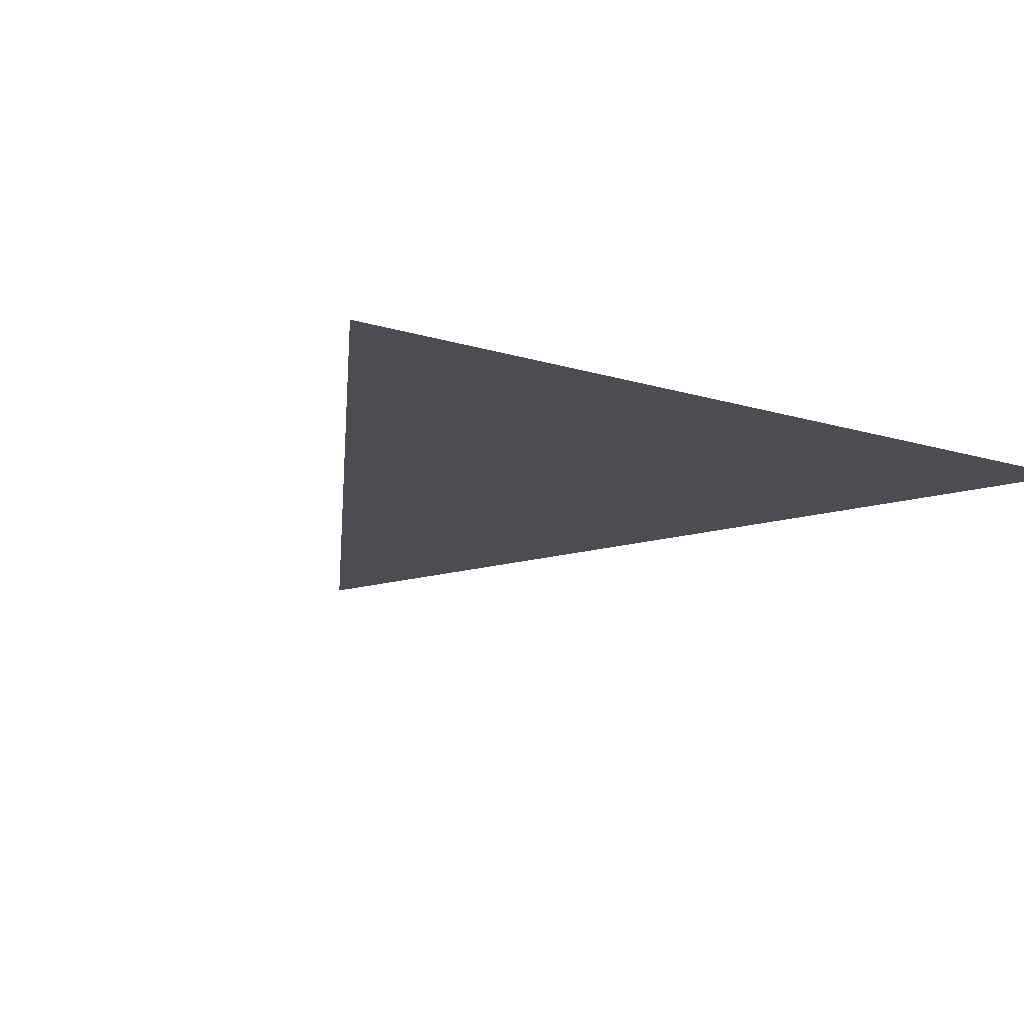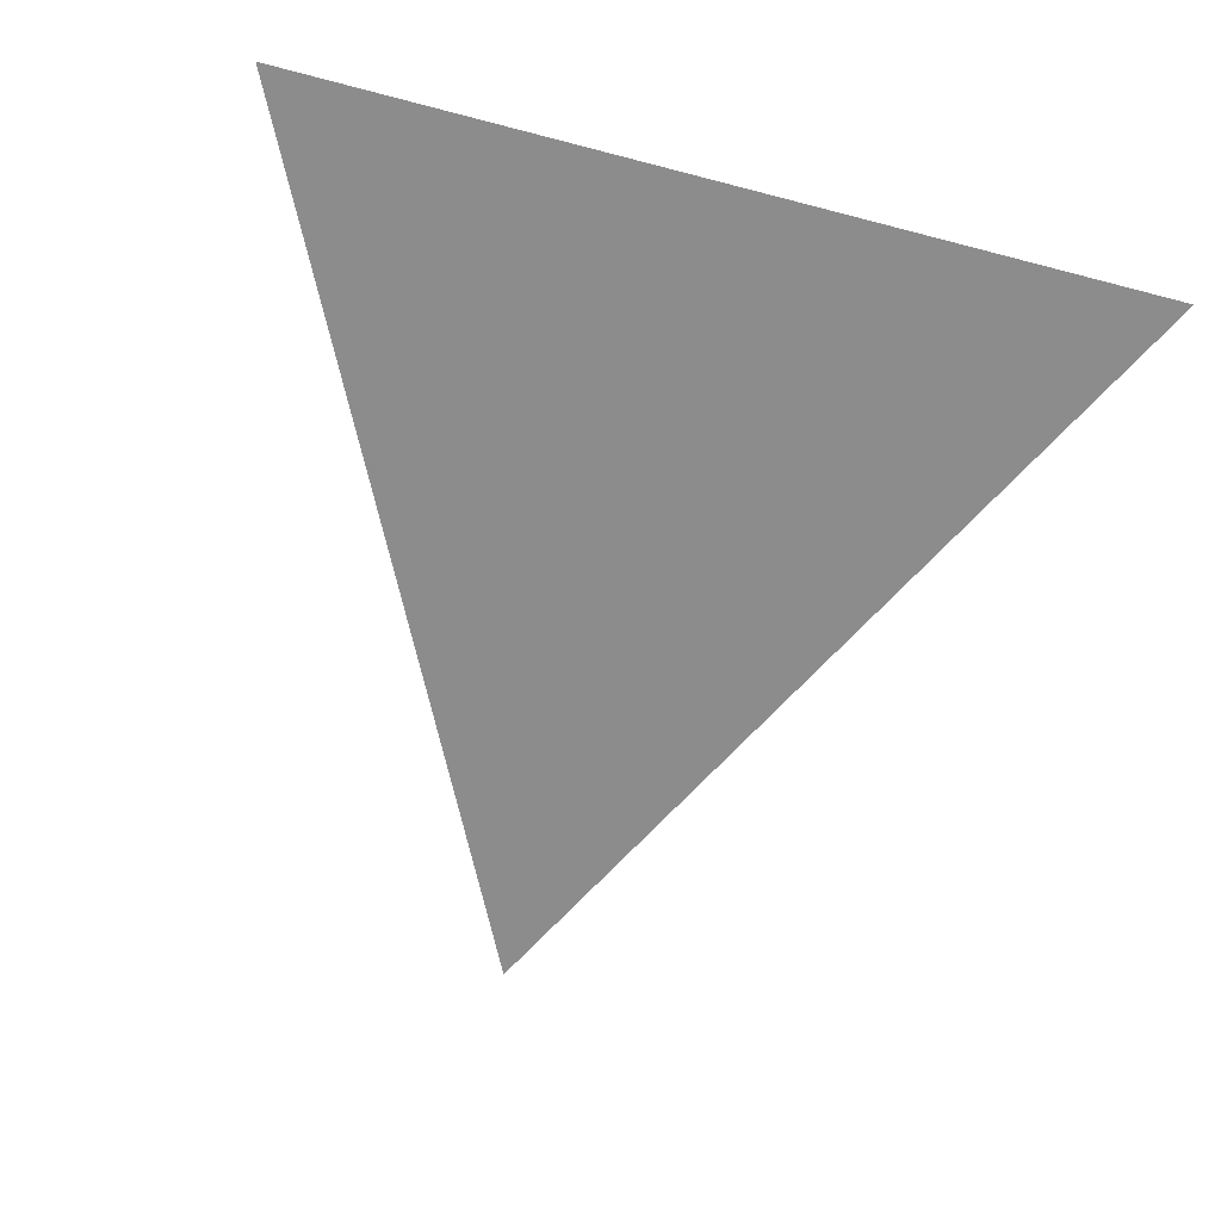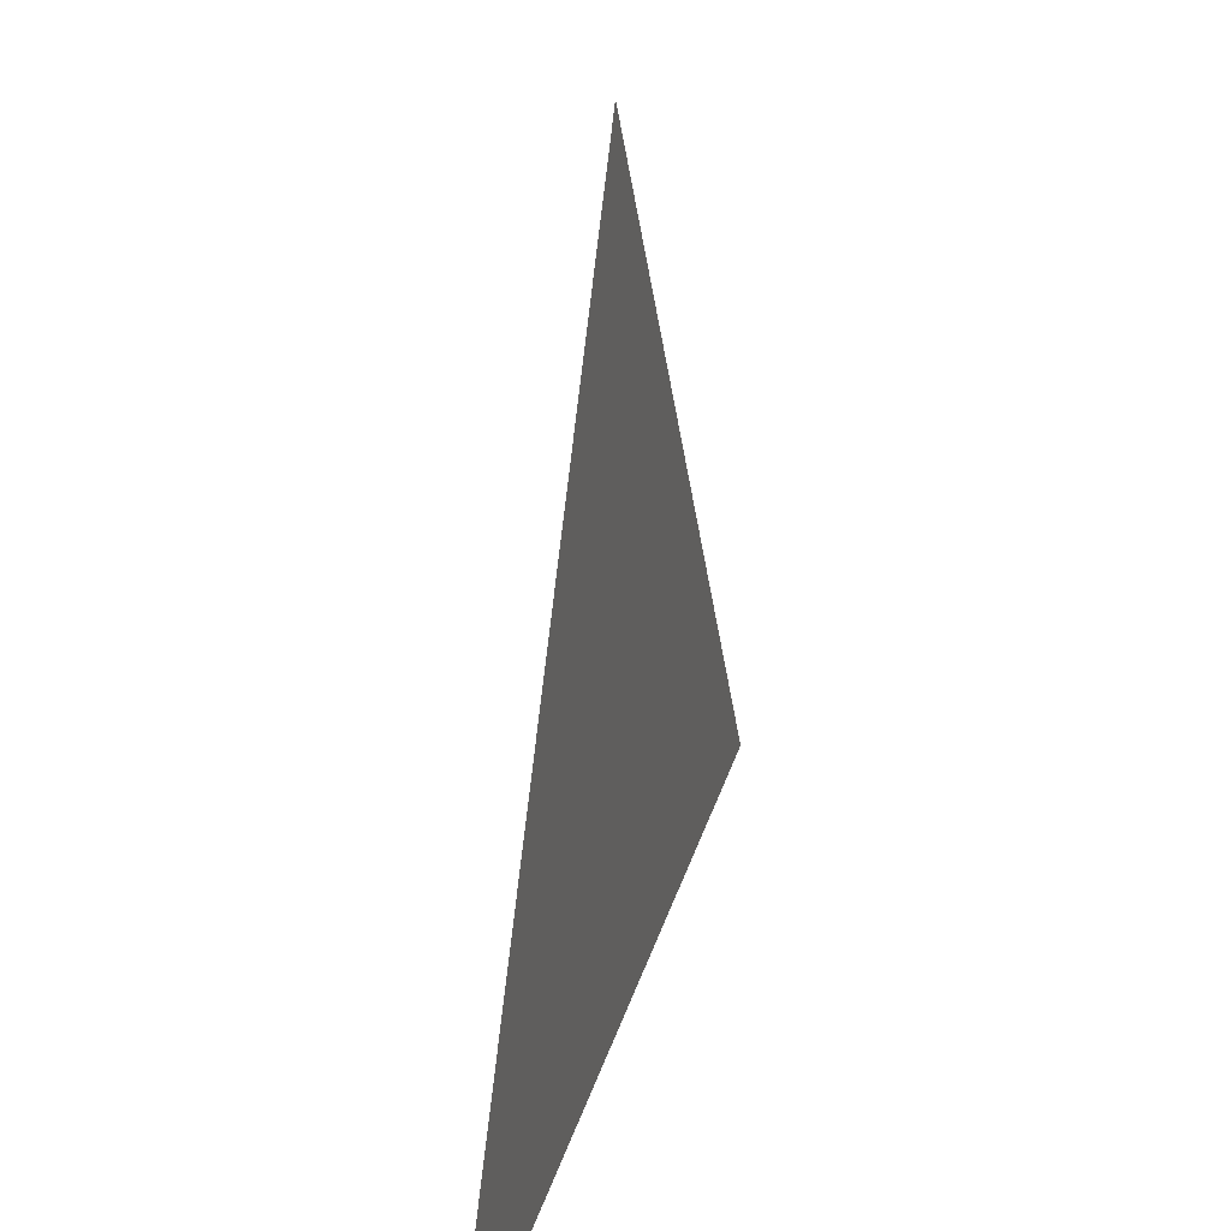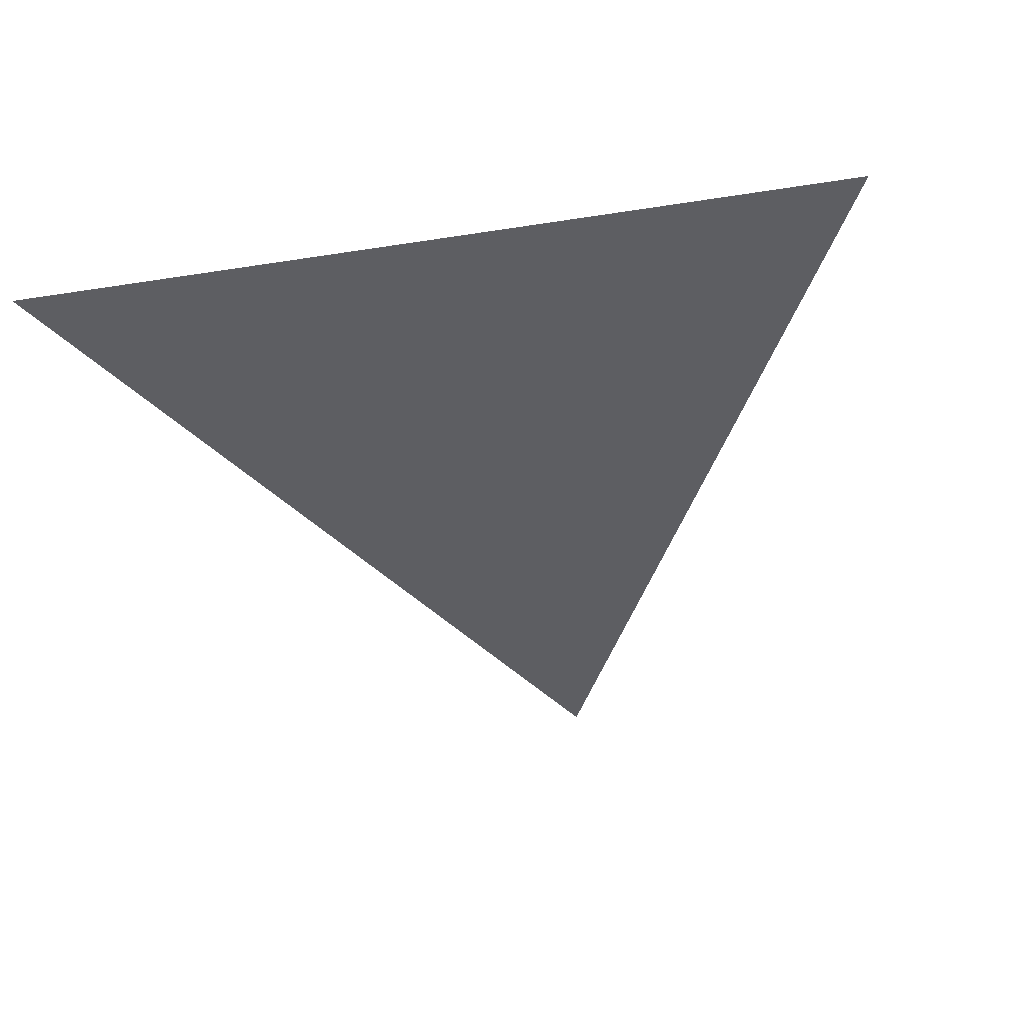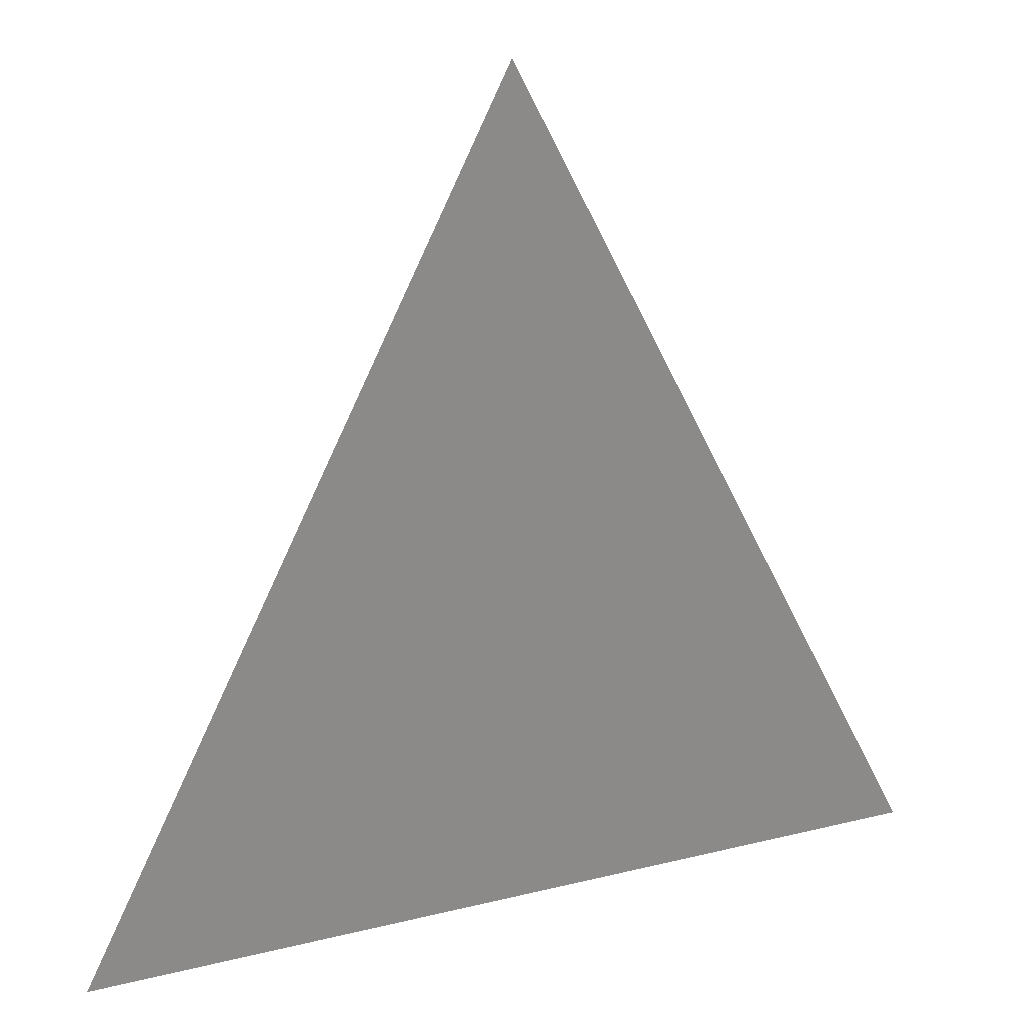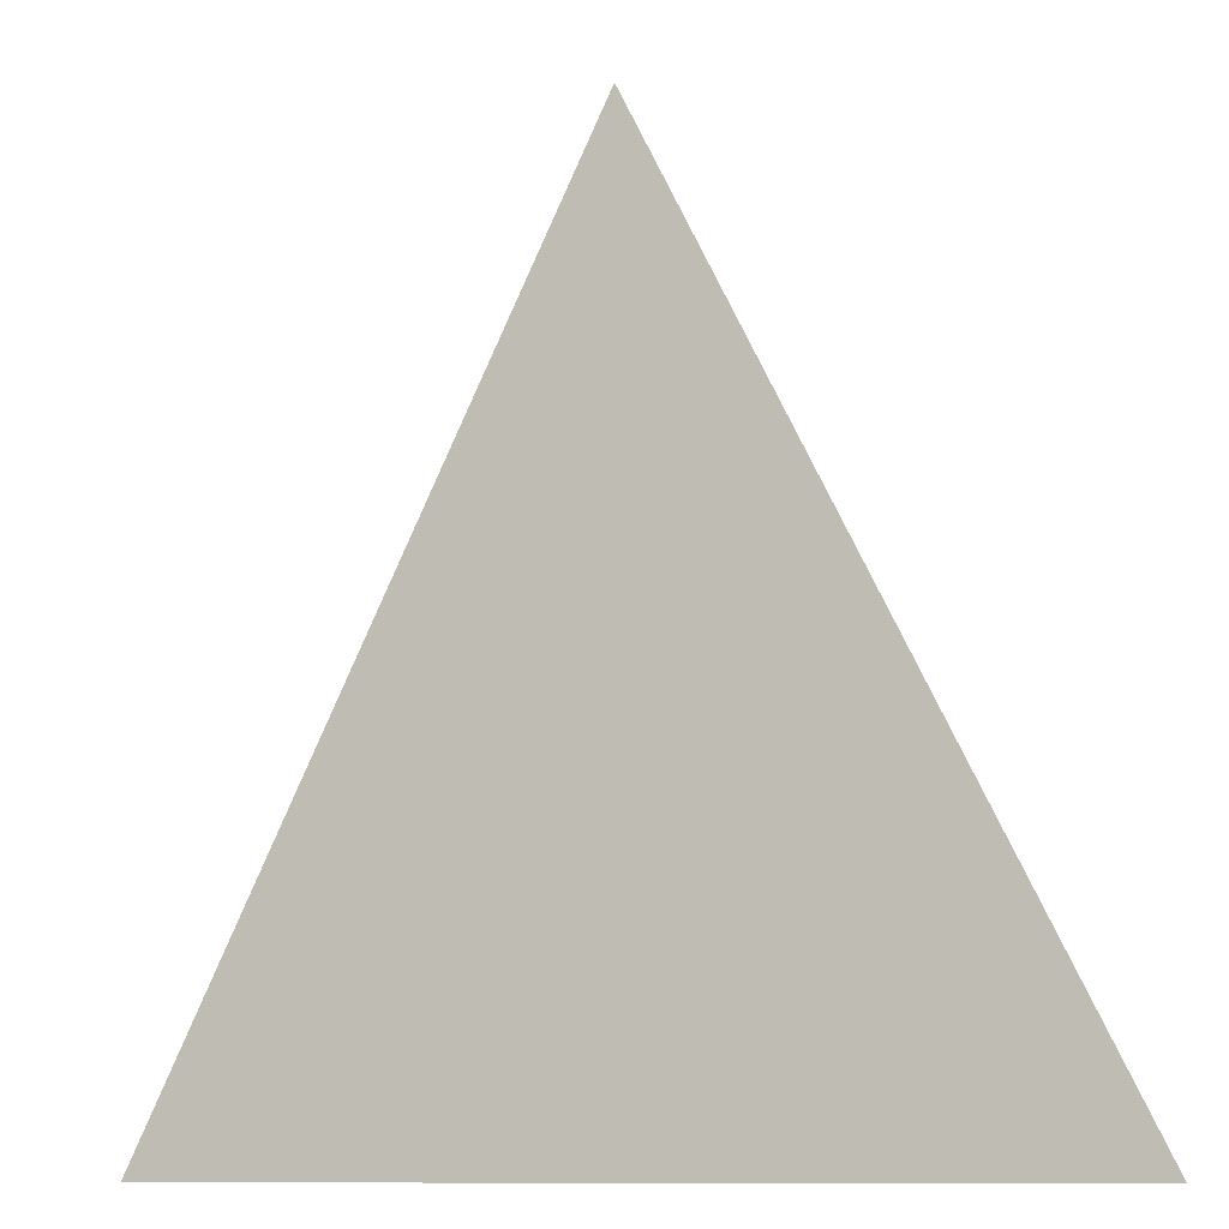
<metadata>
{"format":"obj","ext":"obj","renderer":"f3d","projection":"perspective","resolution":1024,"background":"white","views":[{"elev":-16.3,"azim":-31.7,"up":"+Z"},{"elev":-64.2,"azim":-14.8,"up":"+Z"},{"elev":34.1,"azim":106.2,"up":"+Y"},{"elev":-39.1,"azim":11.2,"up":"+Z"},{"elev":26.5,"azim":159.0,"up":"+Y"},{"elev":-10.4,"azim":23.4,"up":"+Y"}]}
</metadata>
<code>
o Tri
v  0  1  0
v -1 -1  0
v  1 -1  0
f 1 2 3

</code>
